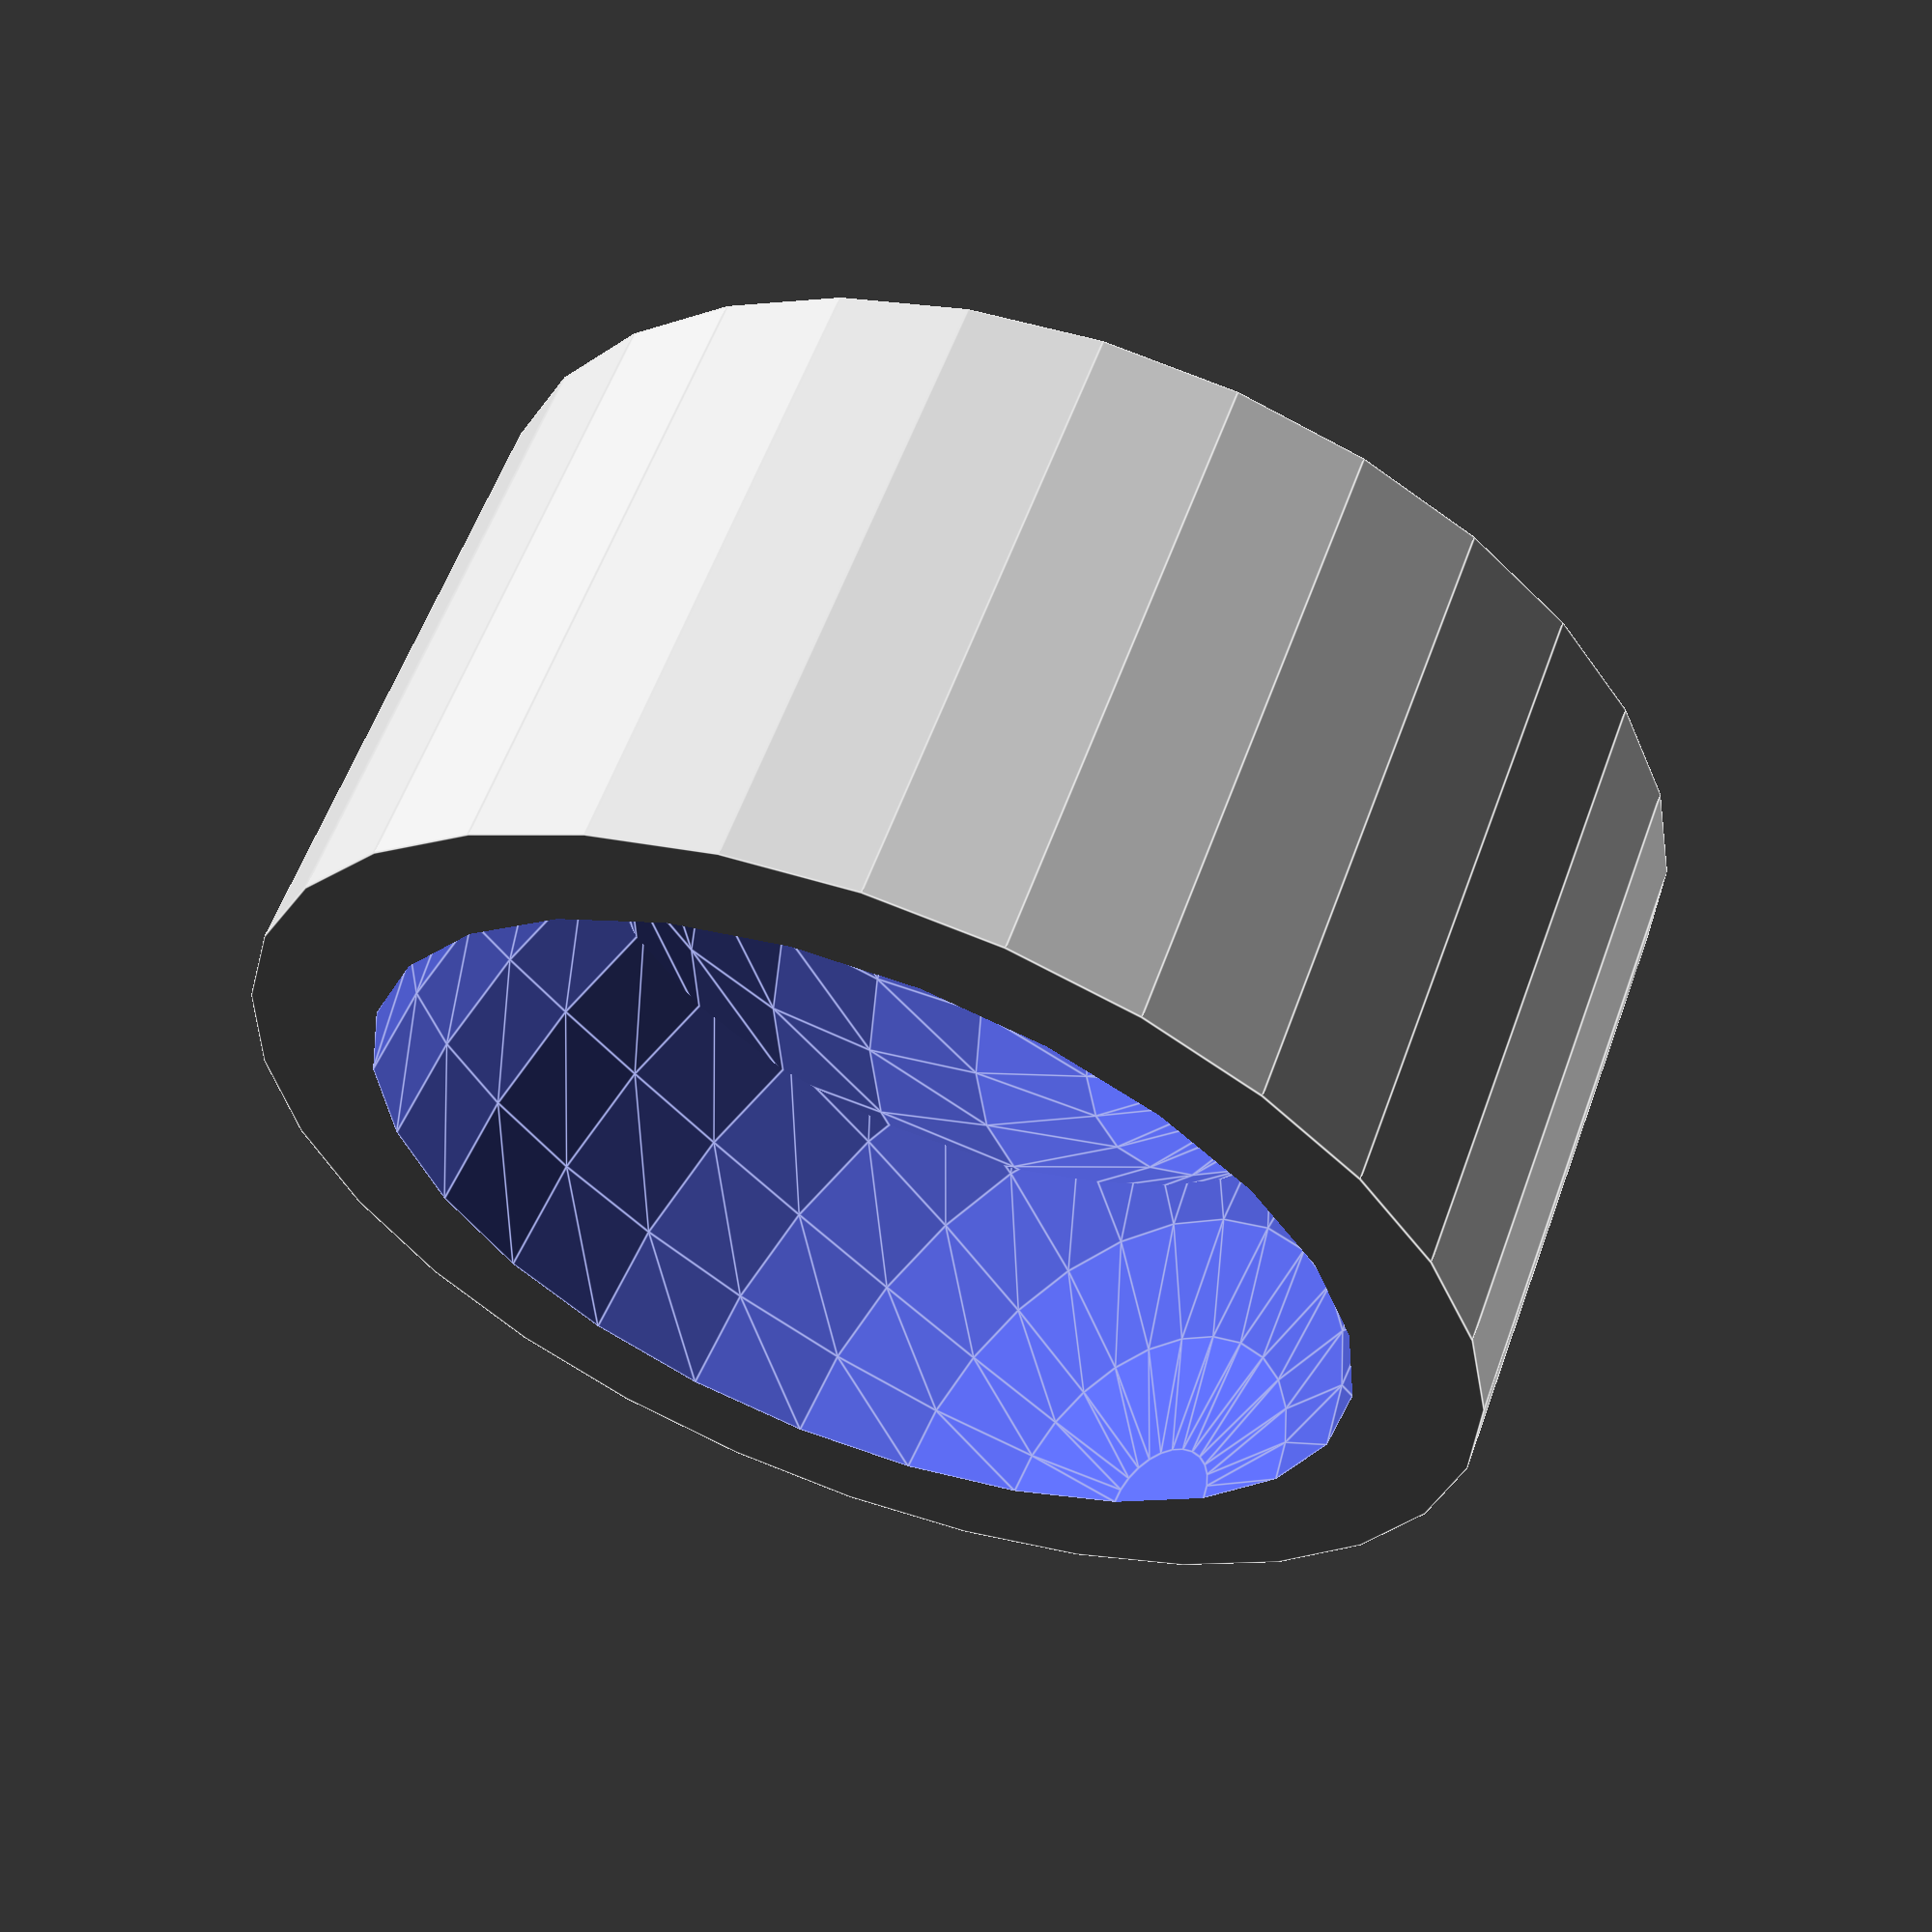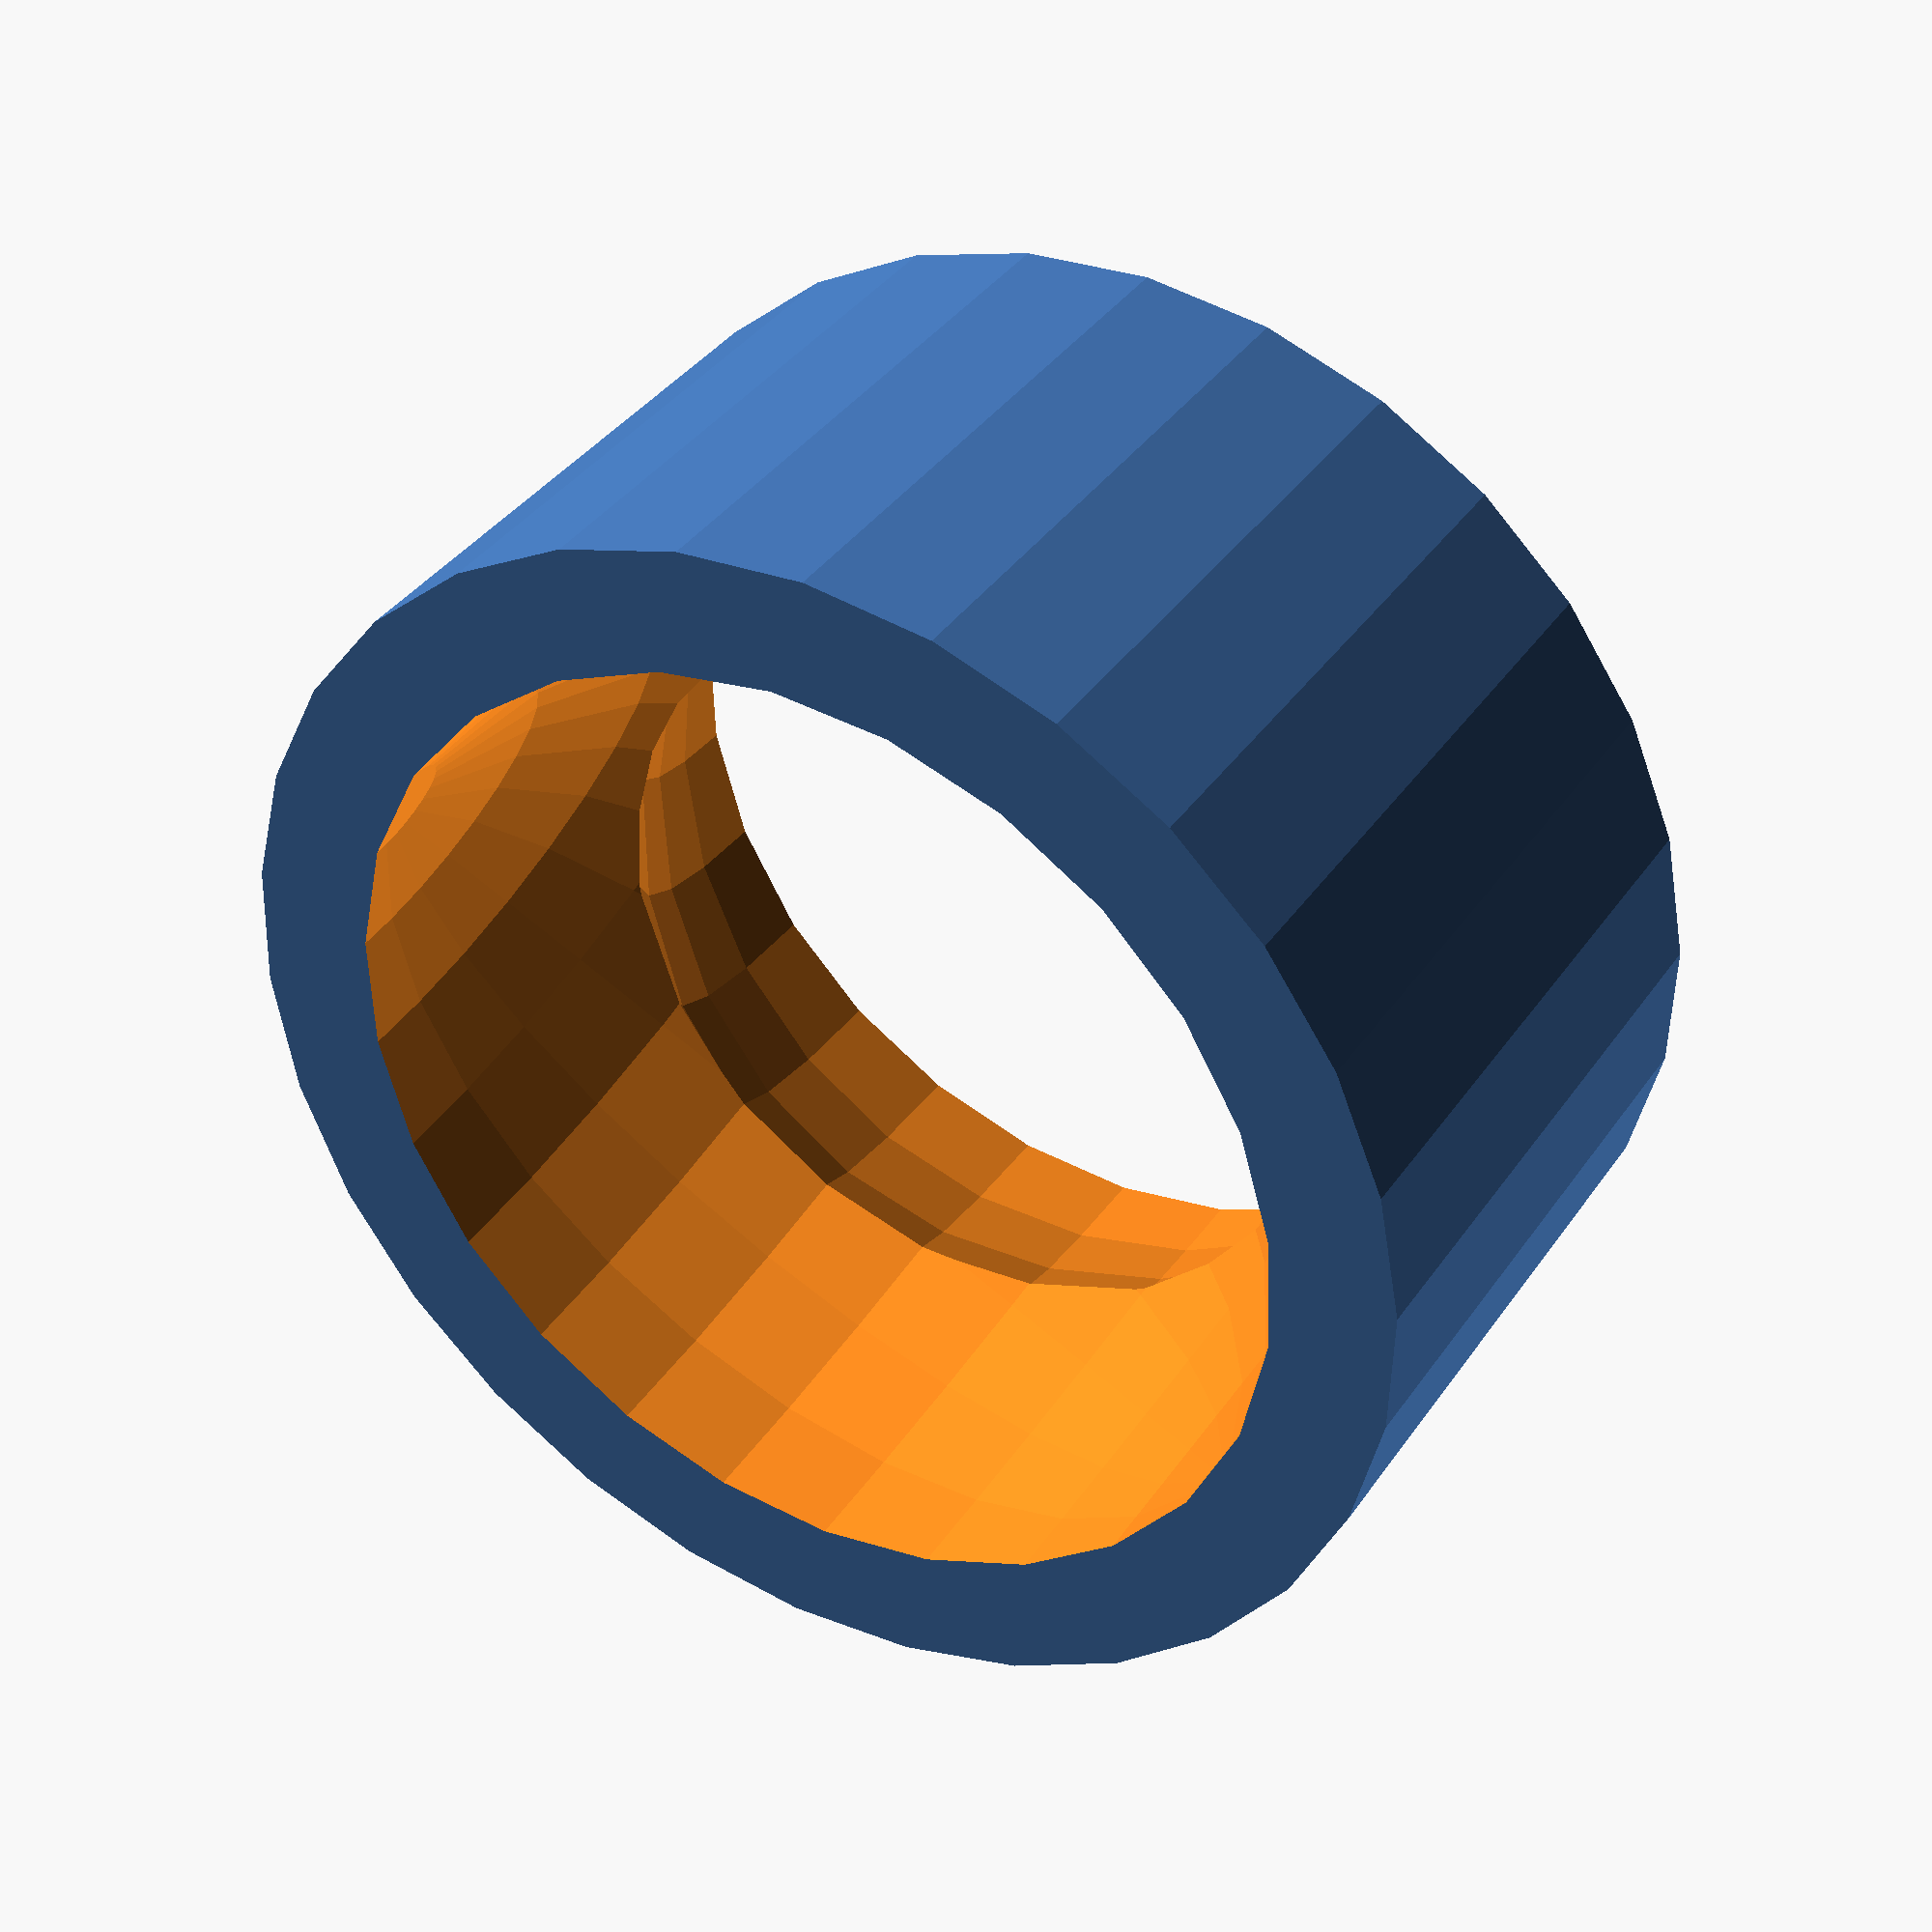
<openscad>
difference() {
    rotate([90, 0, 0]) {
        translate([0, 0, -5]) {
            cylinder(10, 10, 10);
        }
    }
    translate([0, -5, 0])
        sphere(r=8.0);
    translate([0, 5, 0])
        sphere(r=8.0);
}
</openscad>
<views>
elev=226.9 azim=205.4 roll=142.6 proj=p view=edges
elev=279.3 azim=233.3 roll=128.8 proj=p view=solid
</views>
